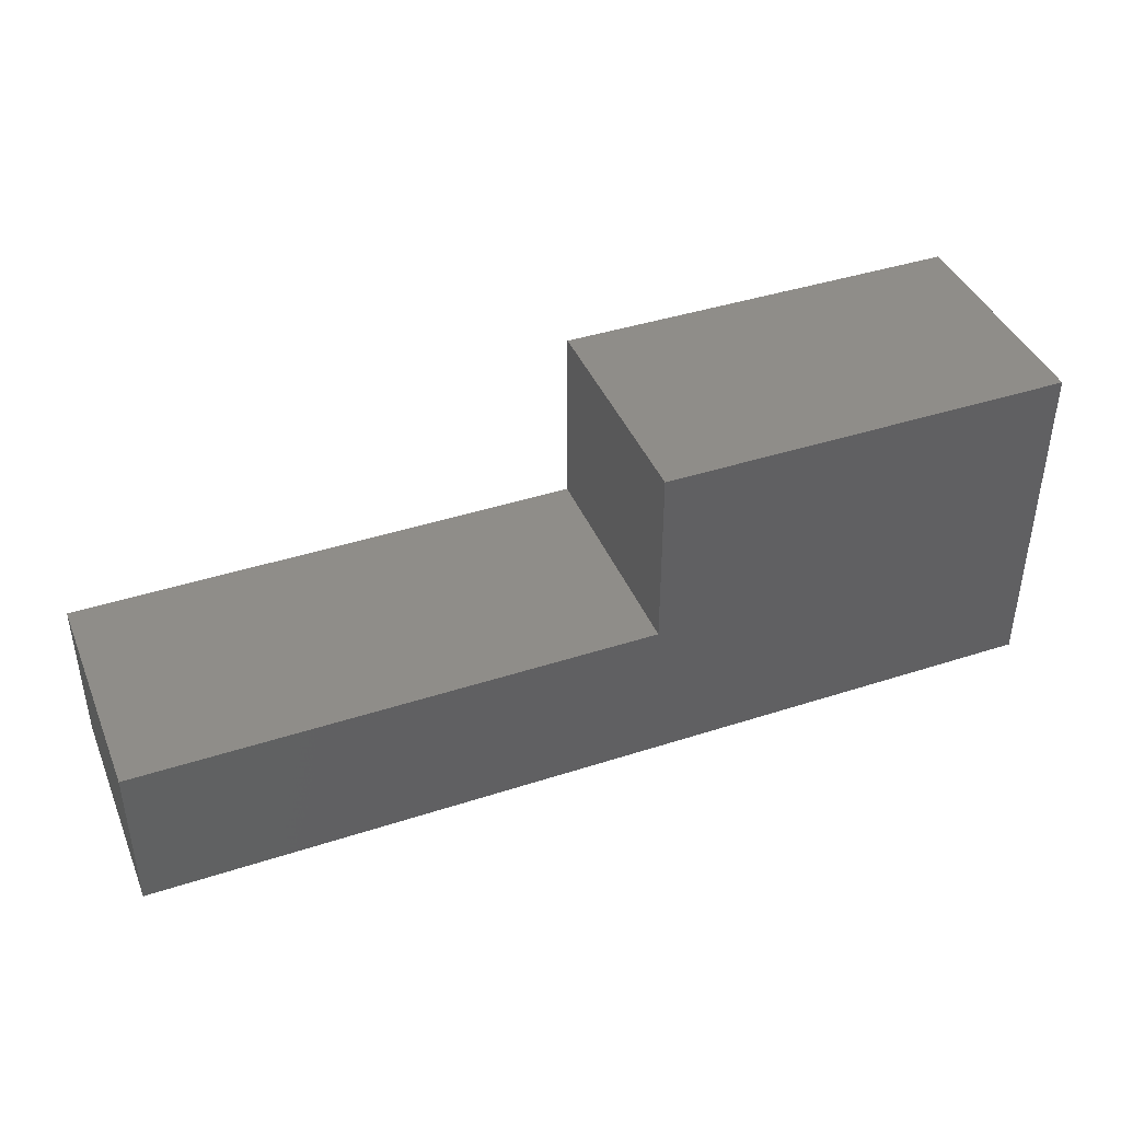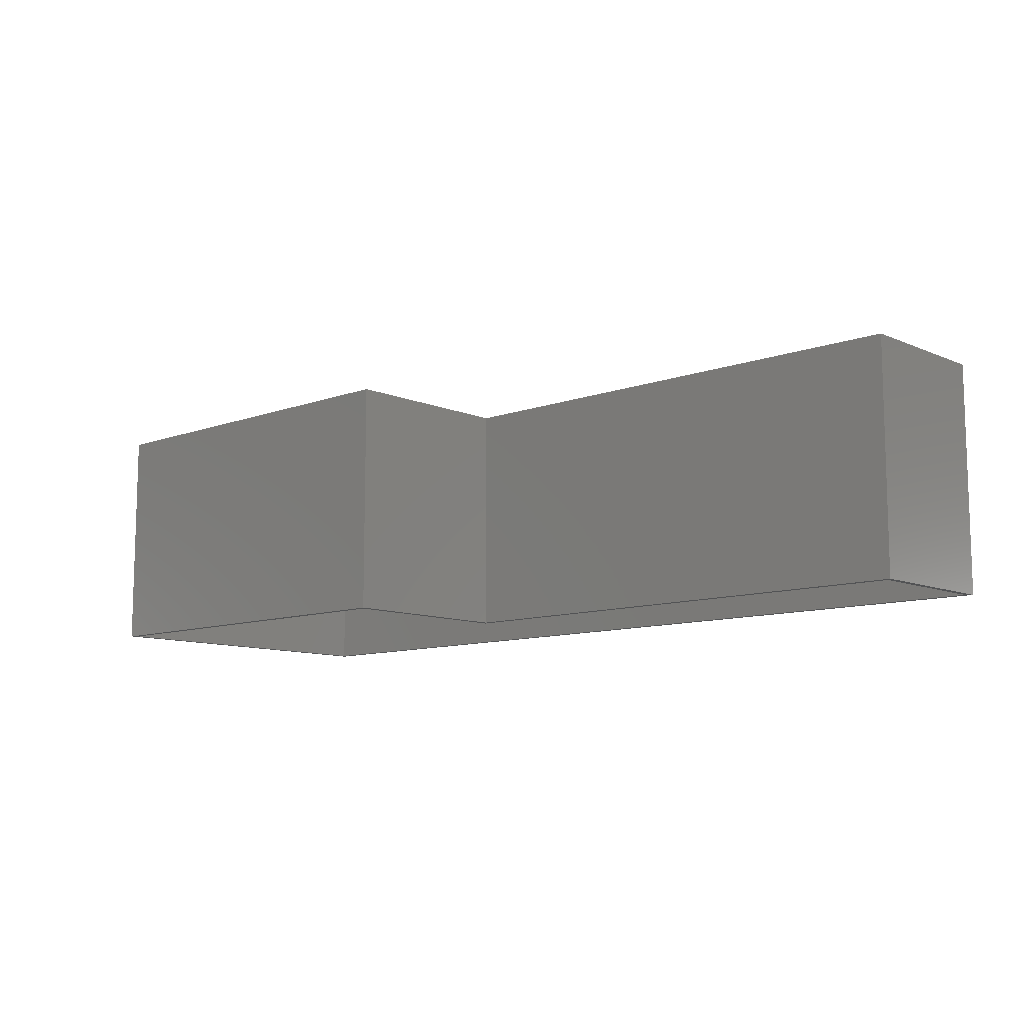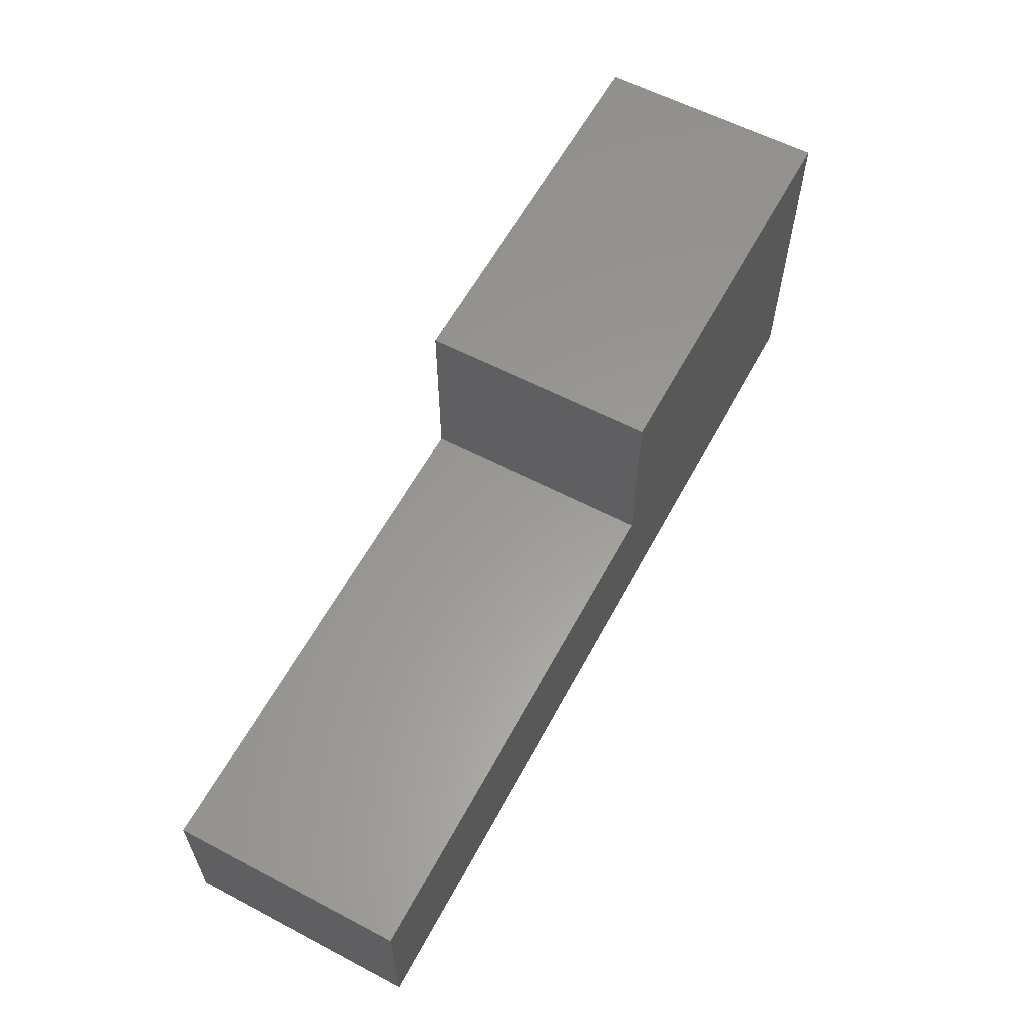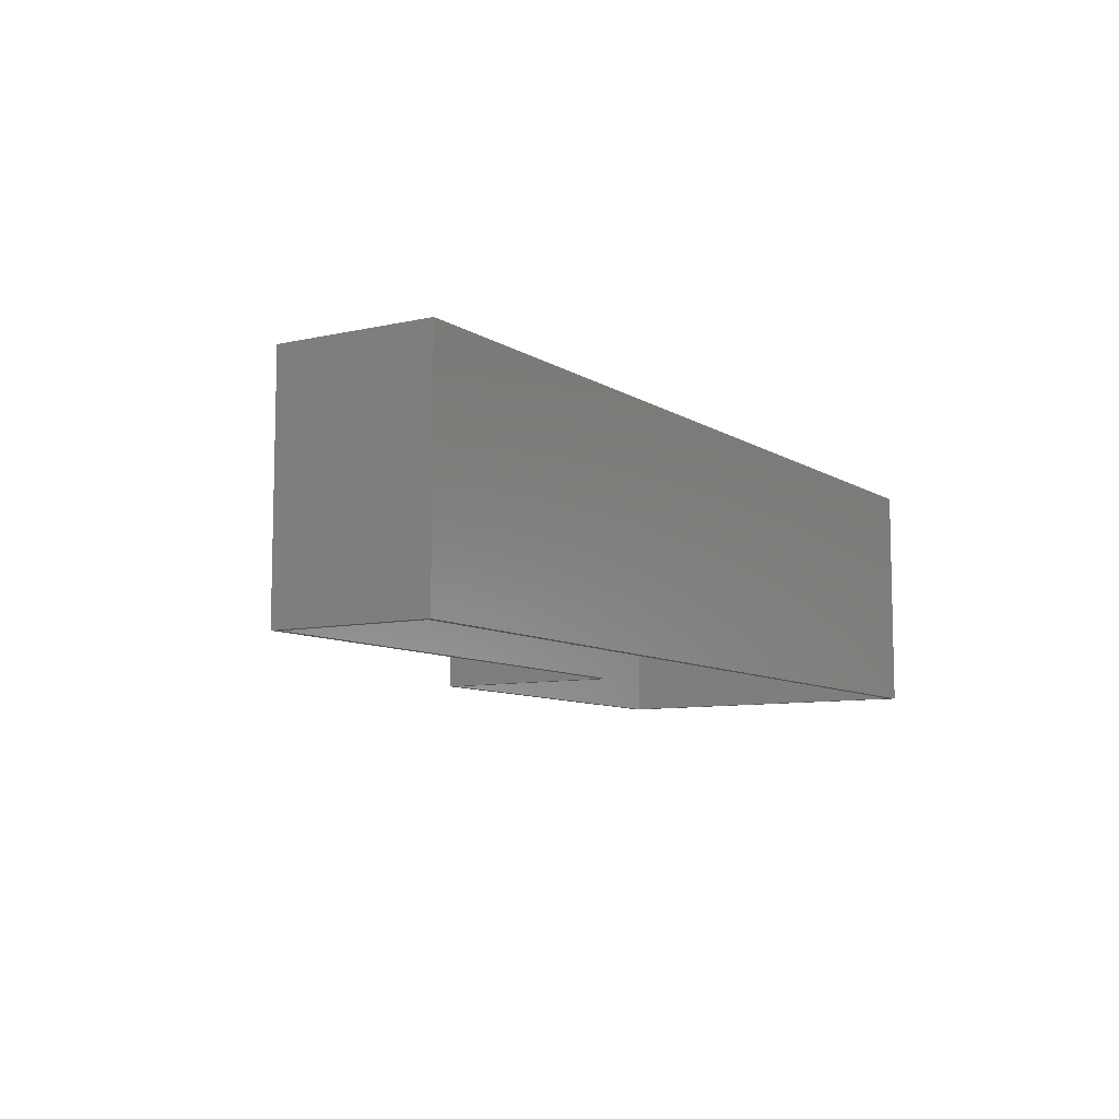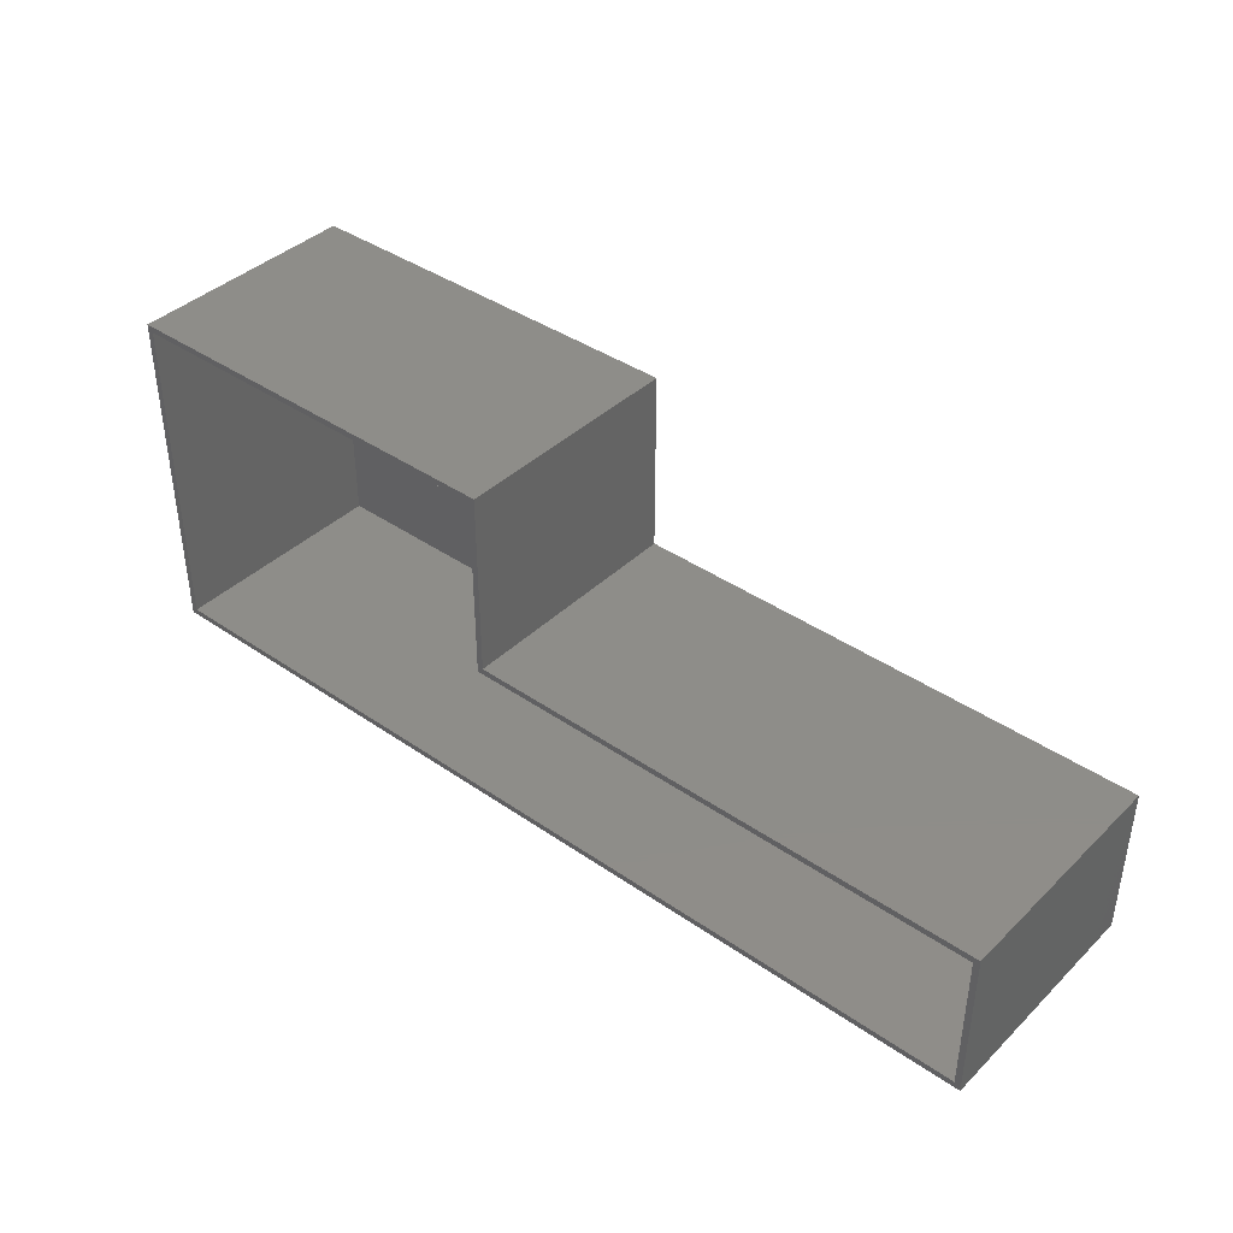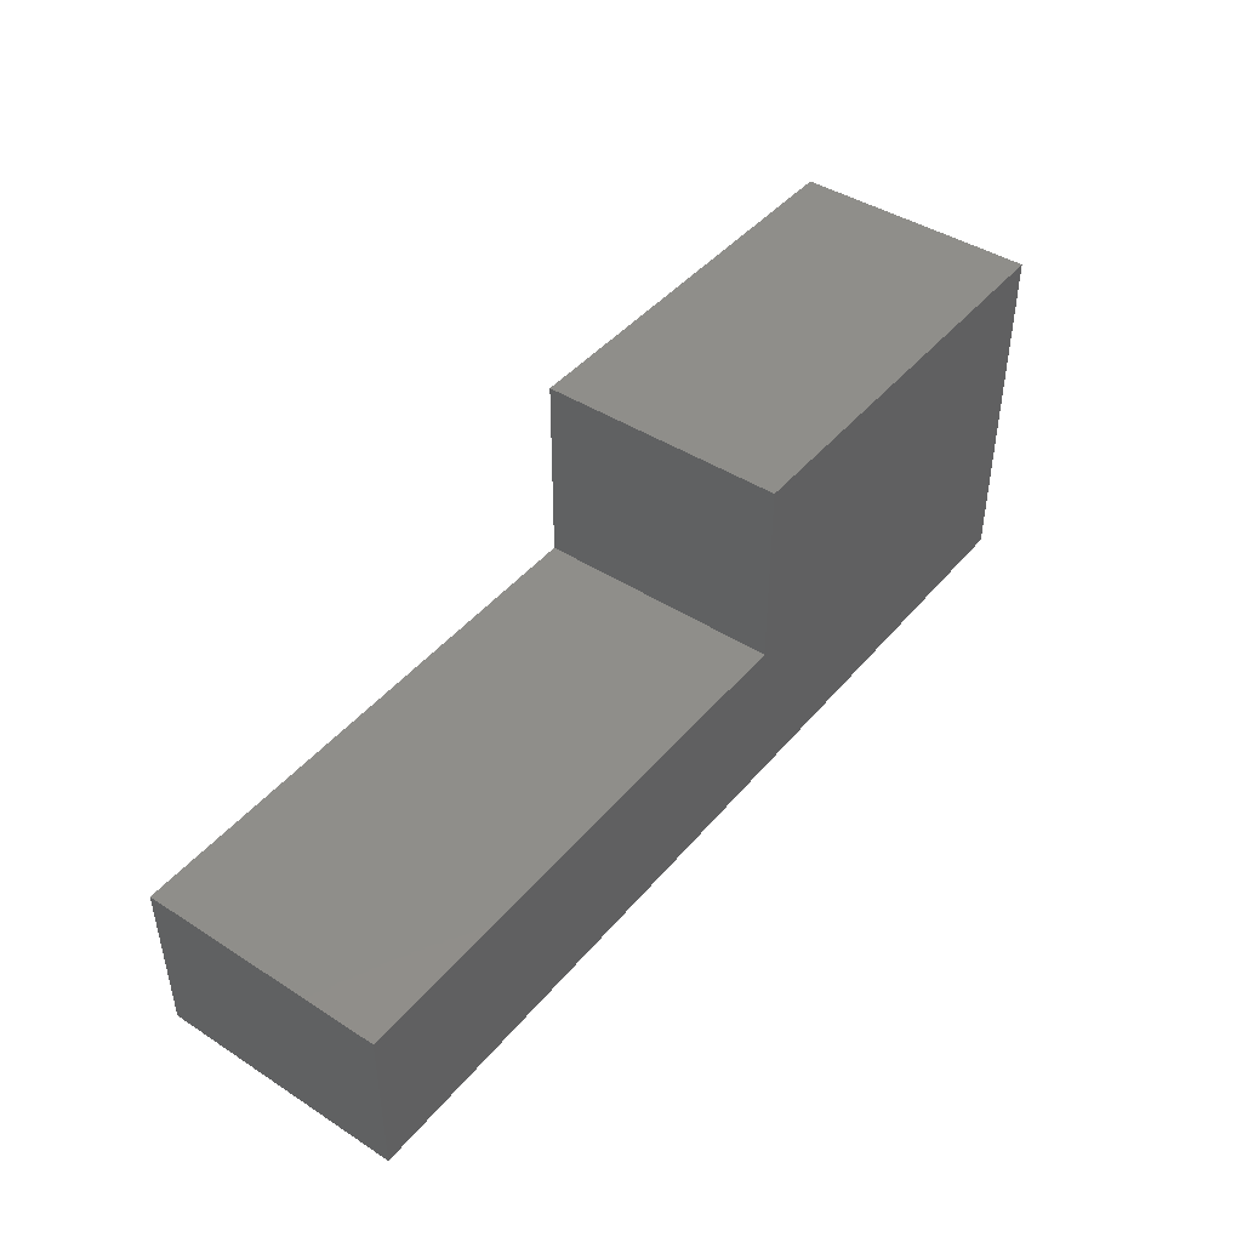
<metadata>
{"format":"stl","ext":"stl","renderer":"f3d","projection":"perspective","resolution":1024,"background":"white","views":[{"elev":41.2,"azim":158.5,"up":"+Z"},{"elev":-10.2,"azim":42.8,"up":"+Y"},{"elev":59.7,"azim":118.2,"up":"+Z"},{"elev":-8.5,"azim":121.6,"up":"+Y"},{"elev":39.9,"azim":40.5,"up":"+Z"},{"elev":43.7,"azim":126.9,"up":"+Z"}]}
</metadata>
<code>
# stl→obj: 24 verts, 44 faces
v 0.4219 -0.2969 0.3146
v 0.4141 -0.2969 0.3067
v 0.4141 -0.2969 0.125
v -0.2319 -0.2969 0.3146
v -0.2319 -0.2969 0.5489
v -0.7422 -0.2969 0.5411
v -0.2397 -0.2969 0.5411
v -0.75 -0.2969 0.5489
v -0.7422 -0.2969 0.125
v -0.75 -0.2969 0.1172
v -0.2397 -0.2969 0.3067
v 0.4219 -0.2969 0.1172
v -0.7422 -0.007812 0.125
v 0.4141 -0.007812 0.125
v 0.4141 -0.007812 0.3067
v -0.2397 -0.007812 0.3067
v -0.2397 -0.007812 0.5411
v -0.7422 -0.007812 0.5411
v -0.2319 8.149e-17 0.5489
v -0.2319 6.848e-17 0.3146
v -0.75 2.397e-17 0.5489
v -0.75 0 0.1172
v 0.4219 1.411e-16 0.3146
v 0.4219 1.301e-16 0.1172
f 1 2 3
f 1 4 2
f 5 6 7
f 5 8 6
f 8 9 6
f 8 10 9
f 4 5 7
f 4 7 11
f 4 11 2
f 12 1 3
f 12 3 9
f 12 9 10
f 9 3 13
f 13 3 14
f 14 3 15
f 15 3 2
f 2 11 15
f 15 11 16
f 16 11 17
f 17 11 7
f 7 6 17
f 17 6 18
f 6 9 18
f 18 9 13
f 14 15 13
f 13 15 16
f 13 16 18
f 18 16 17
f 19 20 21
f 21 20 22
f 20 23 22
f 22 23 24
f 8 21 10
f 10 21 22
f 5 19 8
f 8 19 21
f 20 19 4
f 4 19 5
f 1 23 4
f 4 23 20
f 24 23 12
f 12 23 1
f 10 22 12
f 12 22 24

</code>
